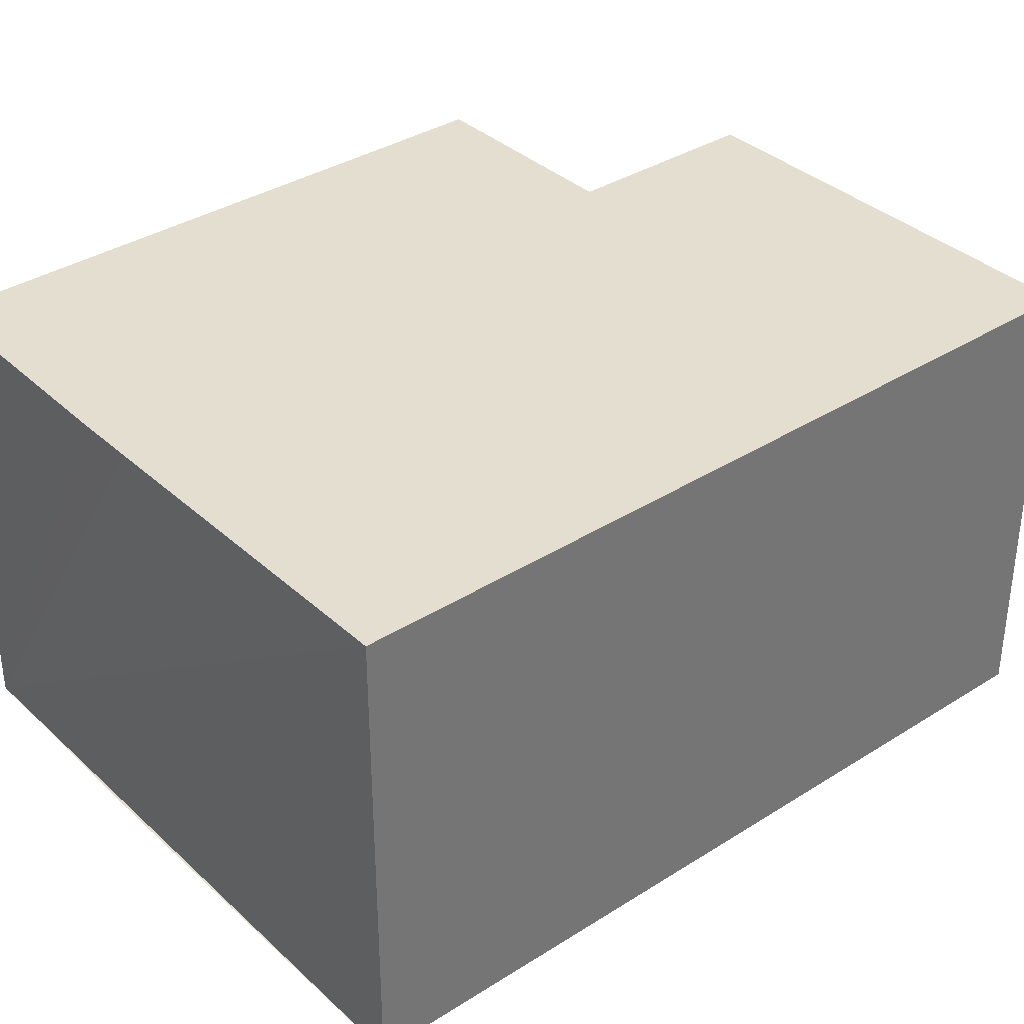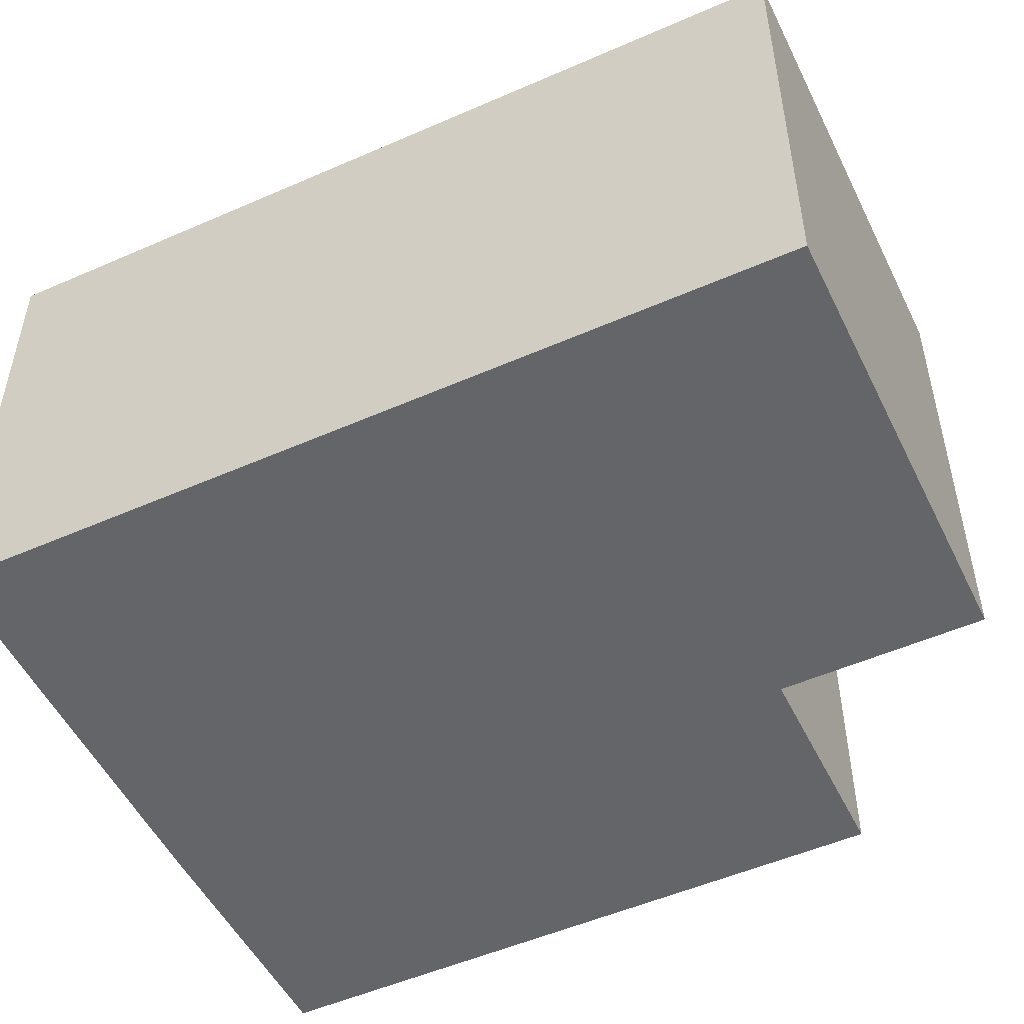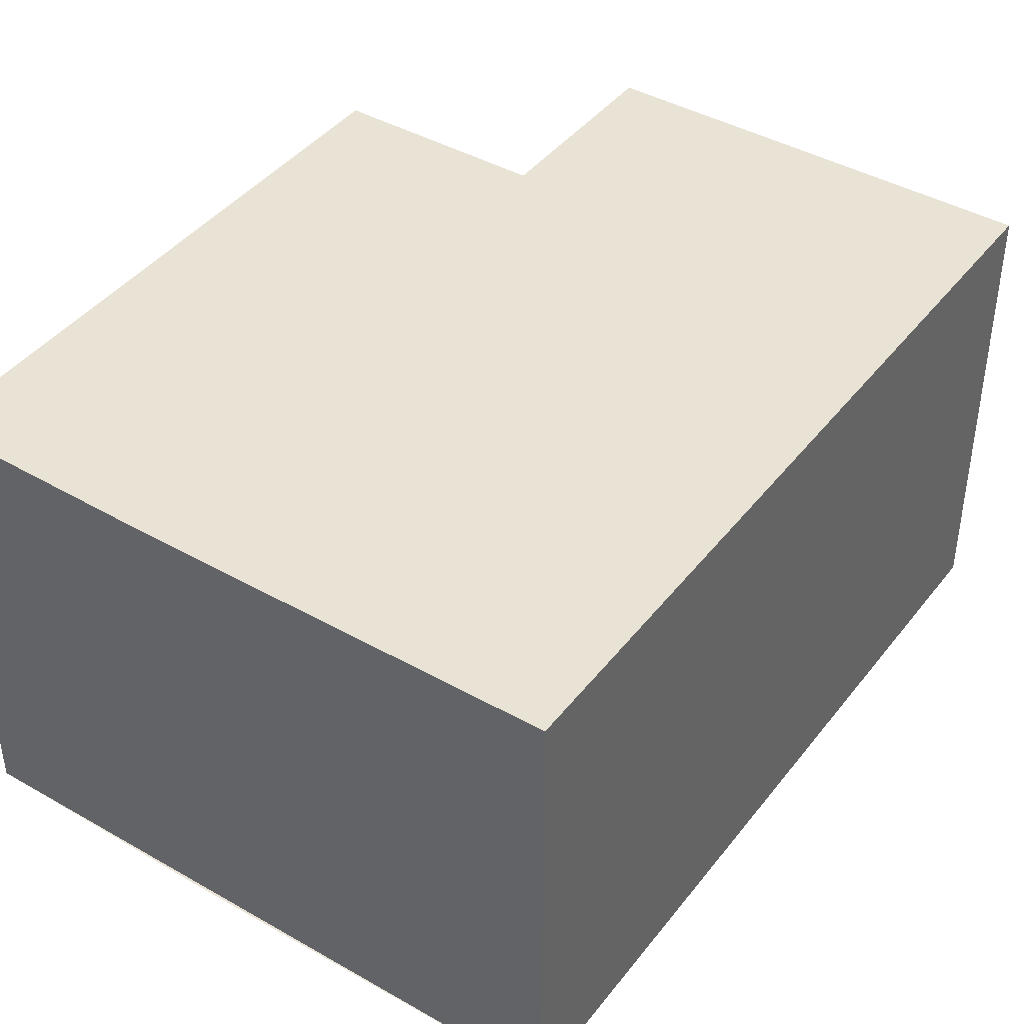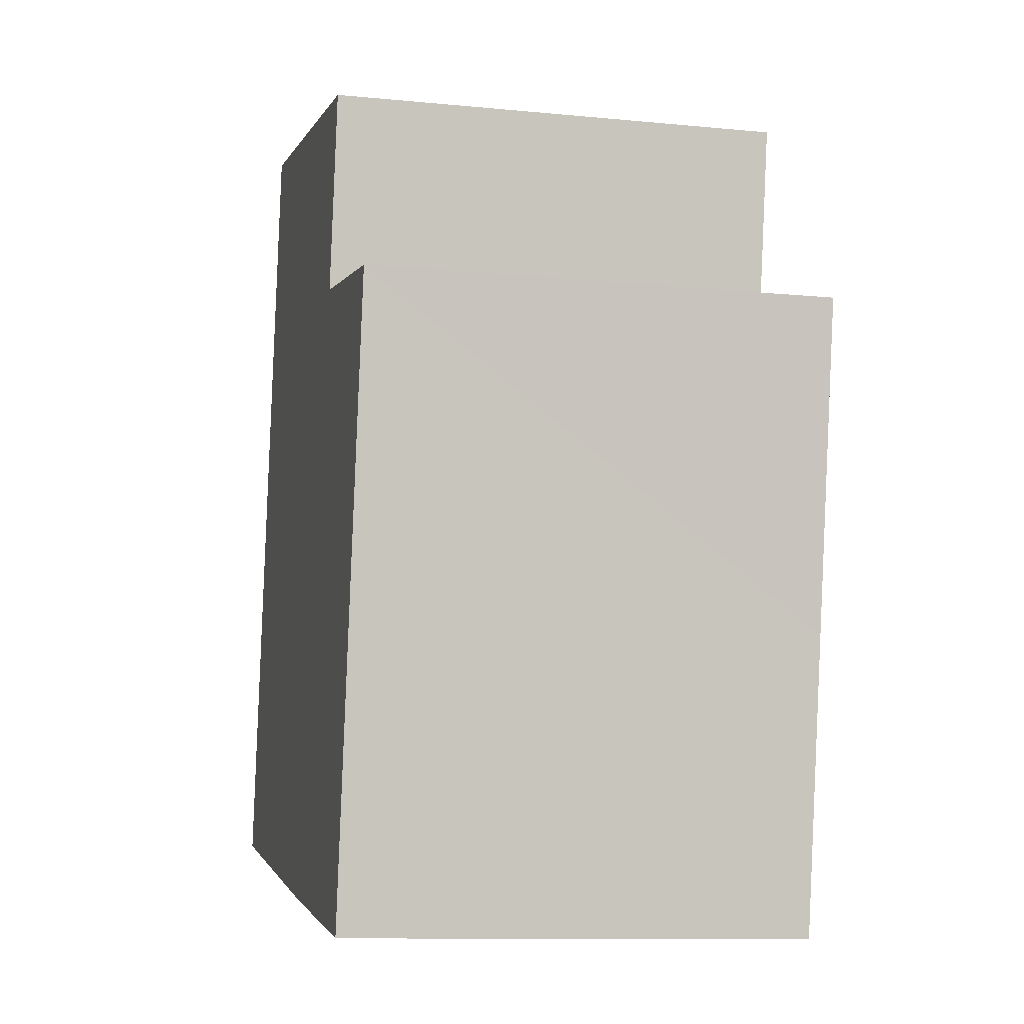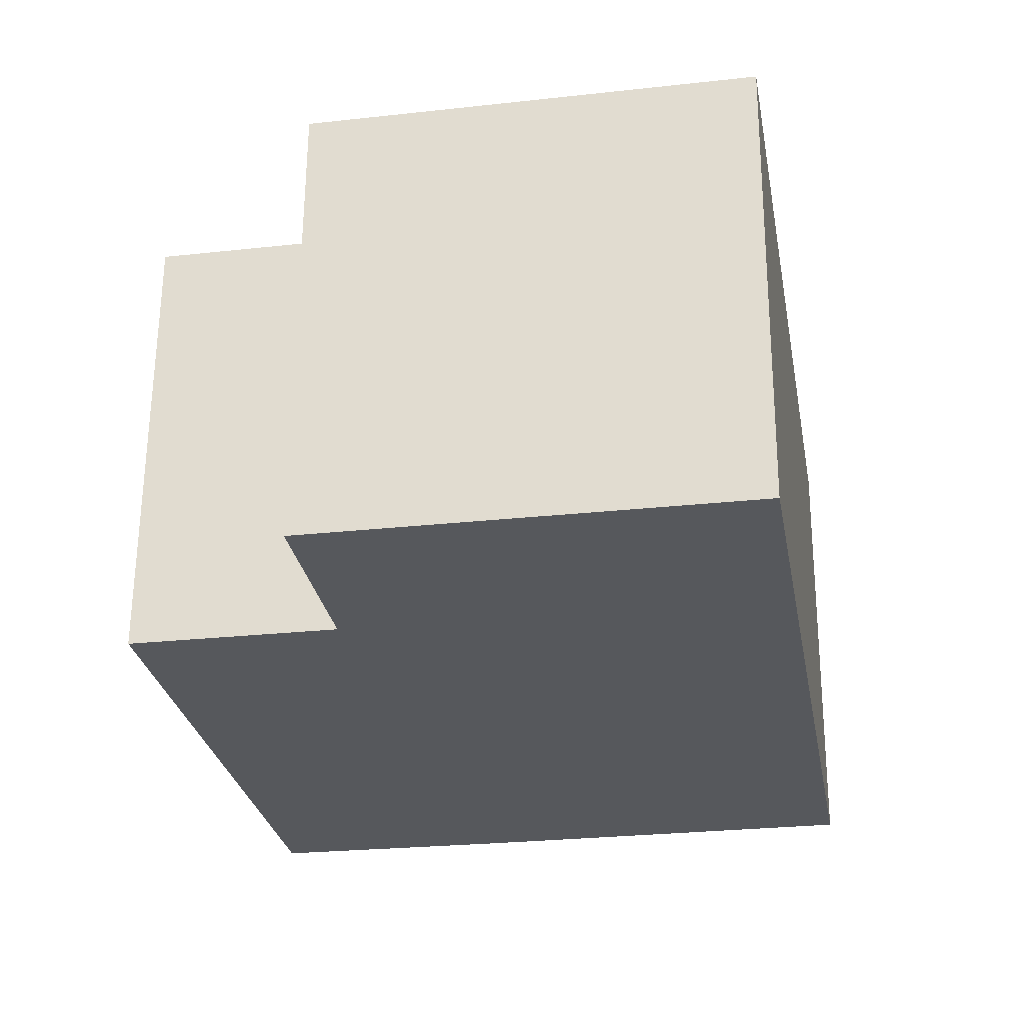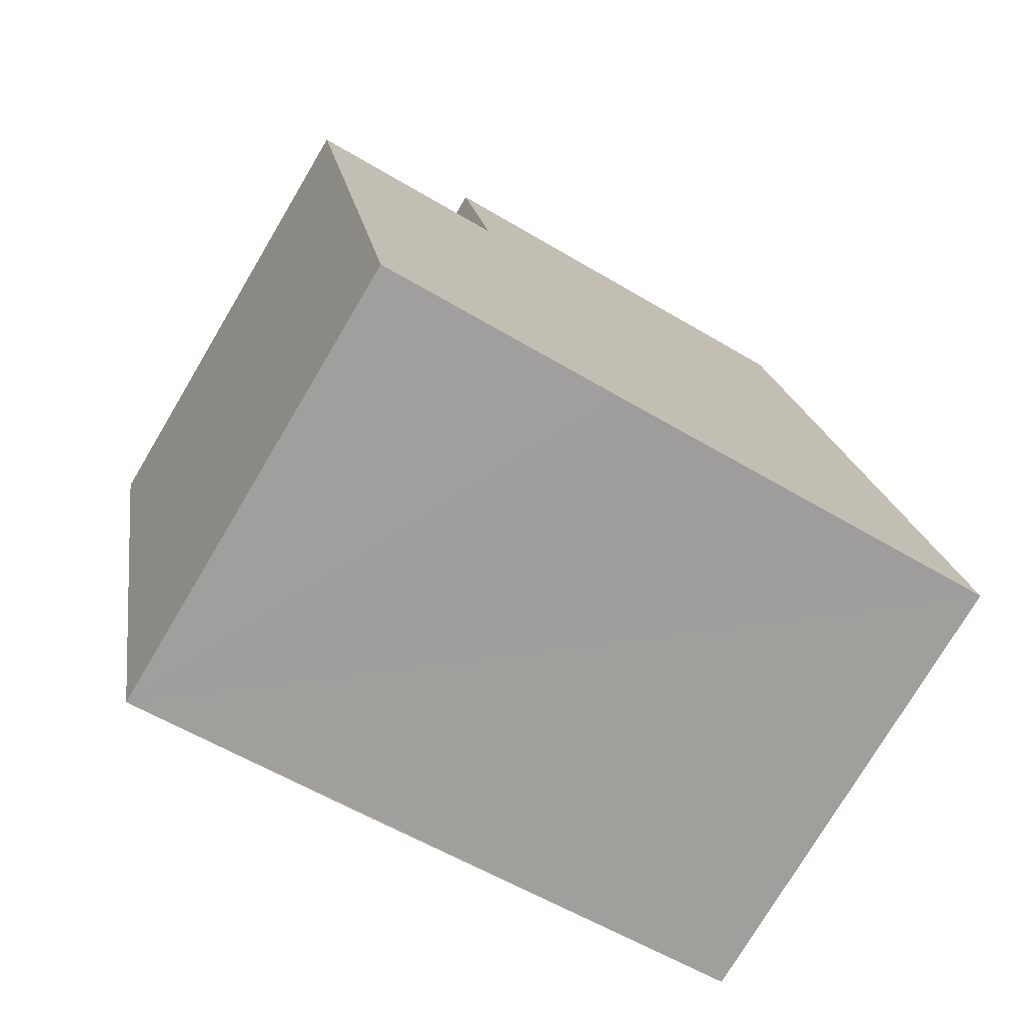
<metadata>
{"format":"obj","ext":"obj","renderer":"f3d","projection":"perspective","resolution":1024,"background":"white","views":[{"elev":35.7,"azim":-119.8,"up":"+Y"},{"elev":-51.6,"azim":-54.4,"up":"+Y"},{"elev":42.0,"azim":-135.5,"up":"+Y"},{"elev":-11.1,"azim":76.6,"up":"+Z"},{"elev":61.9,"azim":-179.6,"up":"+Z"},{"elev":-75.9,"azim":149.3,"up":"+Z"}]}
</metadata>
<code>
v  9.371 7.447 11.8
v  1.78 7.447 9.971
v  2.329 7.447 13.04
v  0 7.447 4.56e-16
v  5.489 7.447 -1.002
v  8.83 7.447 8.734
v  8.812 7.447 8.633
v  8.916 7.447 8.615
v  12.19 7.447 8.037
v  6.521 7.447 -1.187
v  11.26 7.447 2.832
v  7.148 7.447 -1.29
v  10.43 7.447 -1.83
v  9.371 -7.225e-16 11.8
v  8.812 -5.286e-16 8.633
v  8.83 -5.348e-16 8.734
v  12.19 -4.921e-16 8.037
v  10.43 1.121e-16 -1.83
v  11.26 -1.734e-16 2.832
v  8.916 -5.275e-16 8.615
v  2.329 -7.988e-16 13.04
v  0 0 0
v  7.148 7.899e-17 -1.29
v  6.521 7.268e-17 -1.187
v  5.489 6.135e-17 -1.002
v  1.78 -6.105e-16 9.971
g defaultobject
f 1 2 3
f 2 1 4
f 4 1 5
f 5 1 6
f 5 6 7
f 5 7 8
f 5 8 9
f 5 9 10
f 10 9 11
f 10 11 12
f 12 11 13
f 14 6 1
f 6 14 7
f 7 14 15
f 15 14 16
f 17 11 9
f 11 17 13
f 13 17 18
f 18 17 19
f 15 8 7
f 8 15 9
f 9 15 17
f 17 15 20
f 21 1 3
f 1 21 14
f 18 12 13
f 12 18 10
f 10 18 5
f 5 18 4
f 4 18 22
f 22 18 23
f 22 23 24
f 22 24 25
f 22 2 4
f 2 22 26
f 2 26 3
f 3 26 21
f 19 23 18
f 23 19 24
f 24 19 25
f 25 19 22
f 22 19 17
f 22 17 15
f 22 15 26
f 15 17 20
f 26 15 16
f 26 16 14
f 26 14 21

</code>
